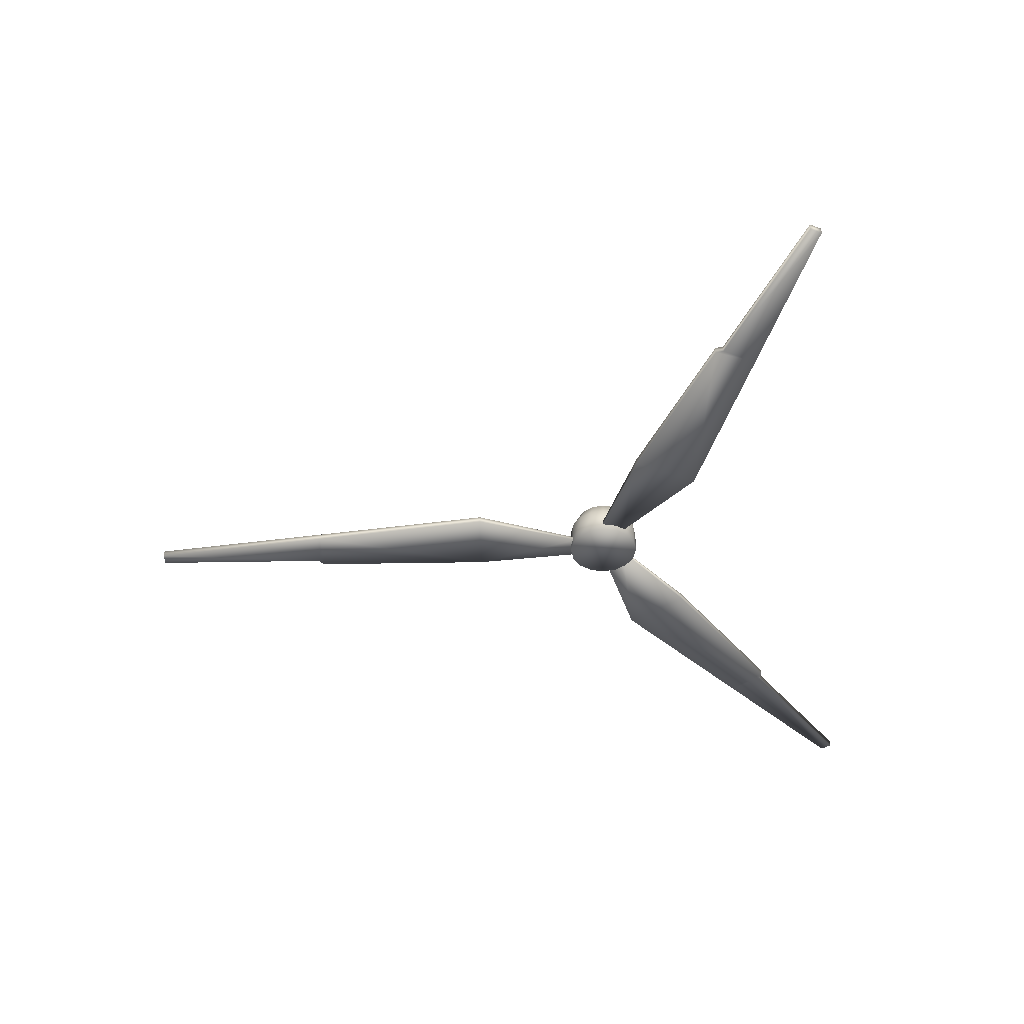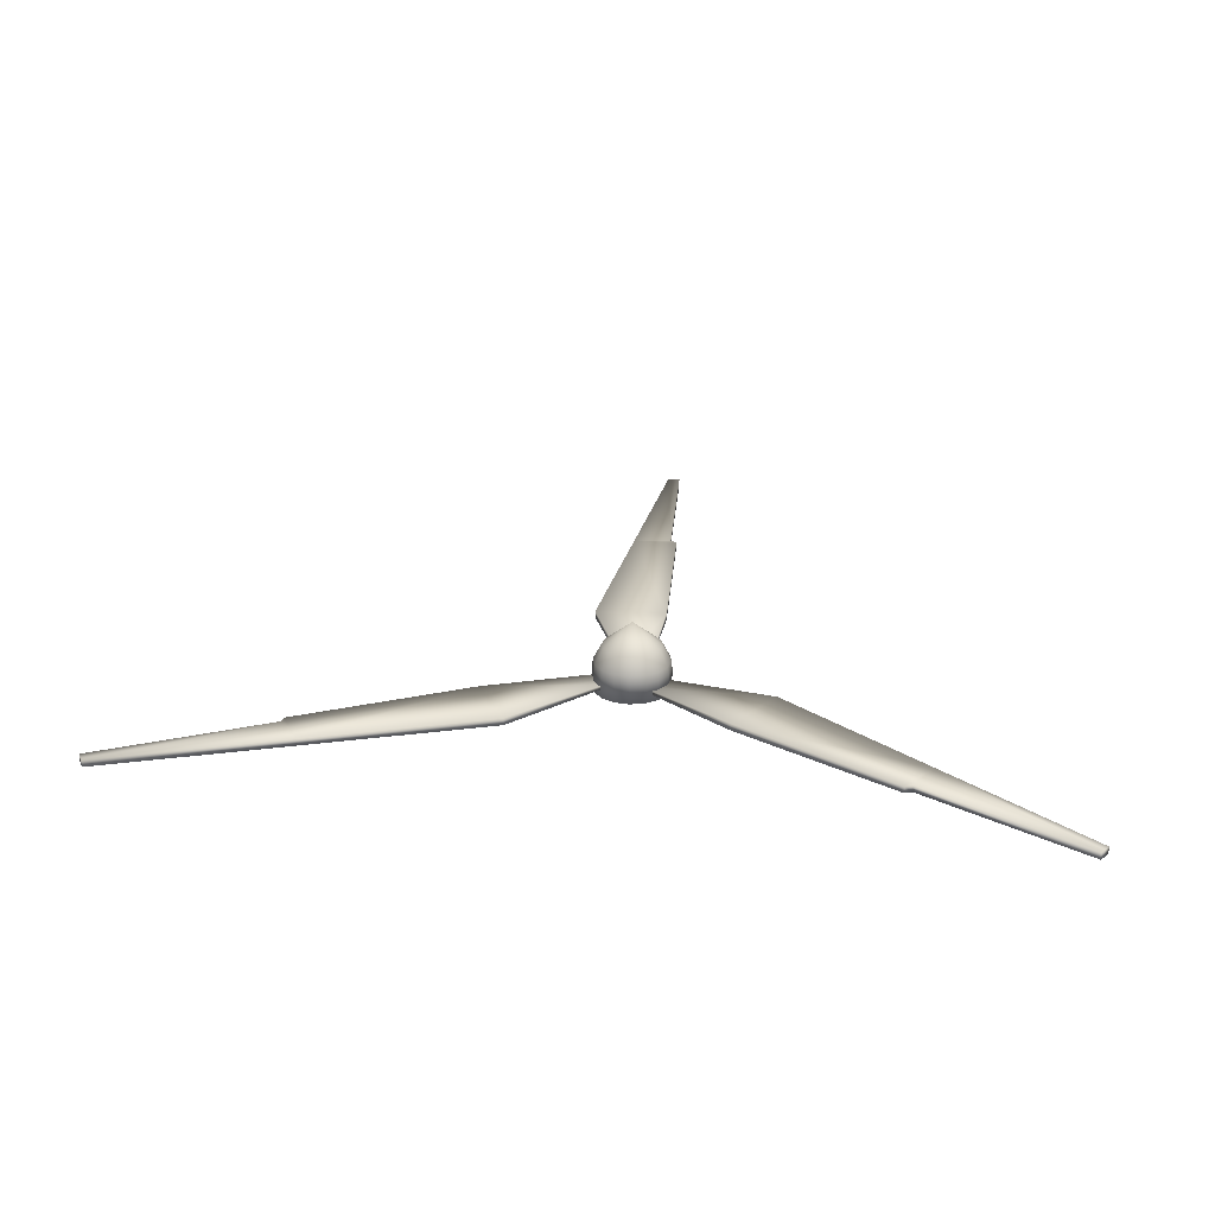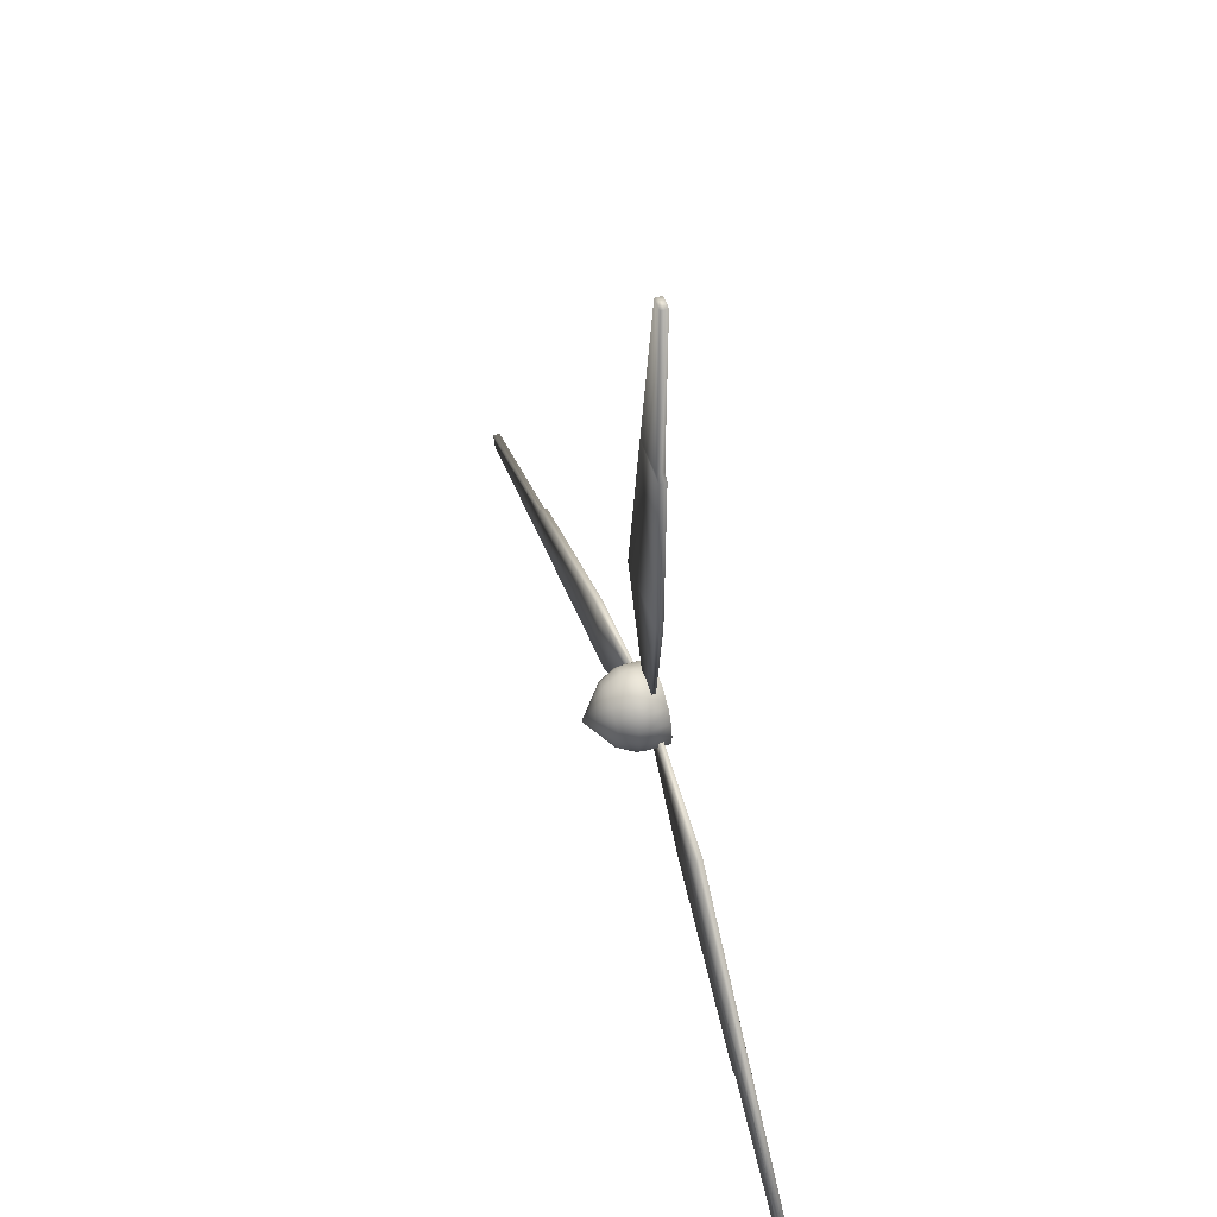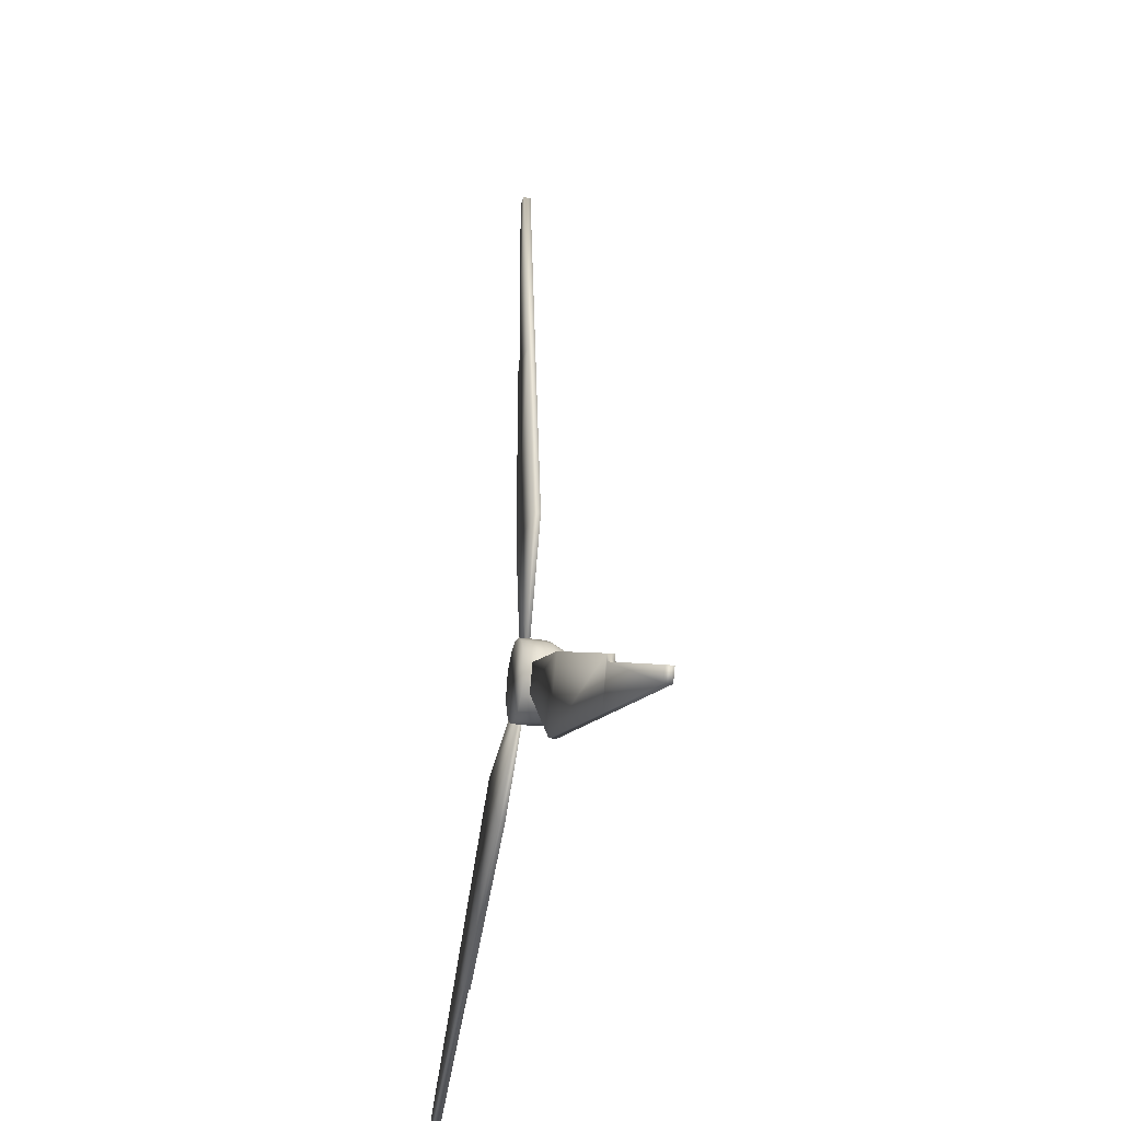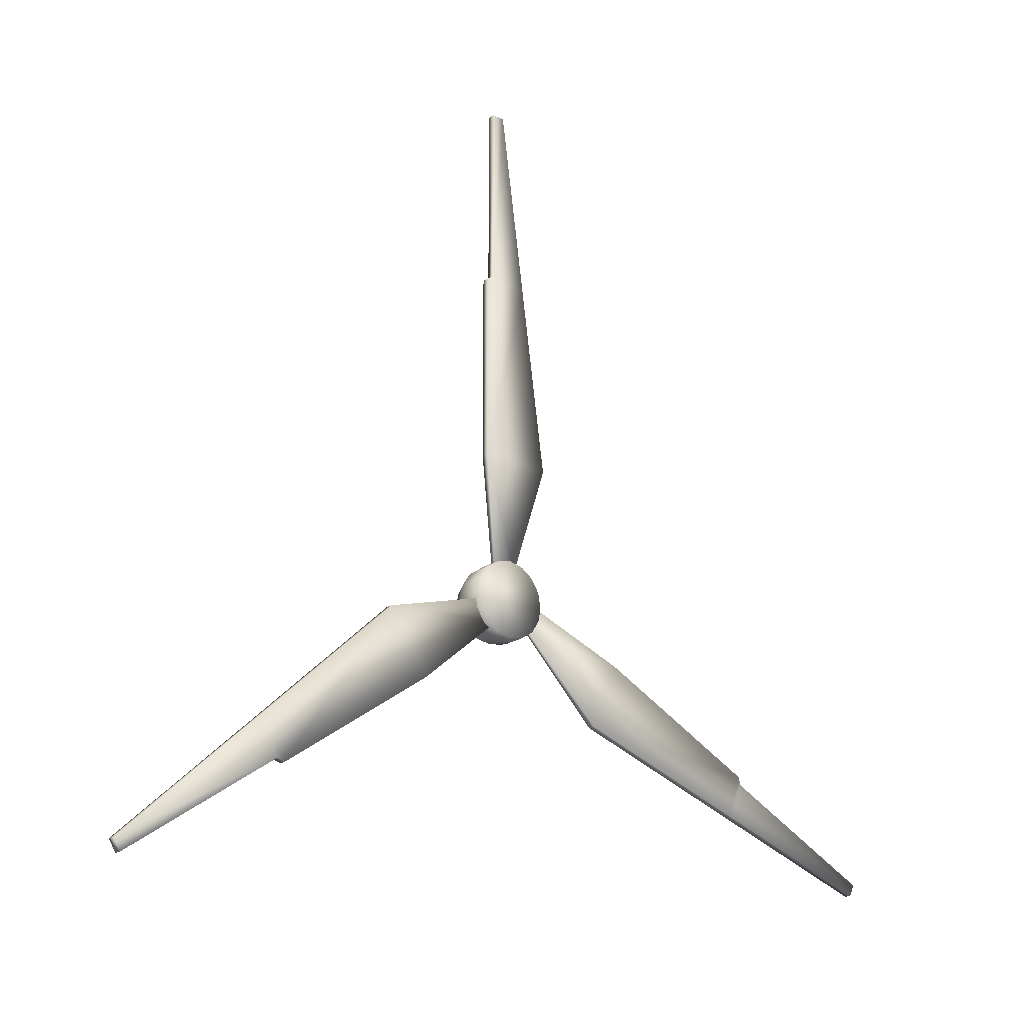
<metadata>
{"format":"obj","ext":"obj","renderer":"f3d","projection":"perspective","resolution":1024,"background":"white","views":[{"elev":-41.9,"azim":-88.8,"up":"+Z"},{"elev":24.1,"azim":4.5,"up":"+Z"},{"elev":54.3,"azim":72.4,"up":"+Y"},{"elev":-27.1,"azim":-102.9,"up":"+Y"},{"elev":-21.5,"azim":138.4,"up":"+Y"}]}
</metadata>
<code>
o Cylinder.002_Cylinder.003
v 0.707 -0.1865 0.3505
v 0.707 -0.1865 0.3152
v 0.1345 -0.01175 0.3232
v 0.4957 -0.4883 0.3152
v 0.06008 -0.1181 0.3232
v 0.4957 -0.4883 0.3505
v 0.06008 -0.1181 0.3425
v 0.1345 -0.01175 0.3425
v 2.086 -1.562 0.3505
v 2.086 -1.562 0.3152
v 2.124 -1.509 0.3152
v 1.415 -0.8476 0.3505
v 1.415 -0.8476 0.3152
v 1.282 -1.039 0.3152
v 1.282 -1.039 0.3505
v 1.433 -0.8644 0.3505
v 1.433 -0.8644 0.3152
v 1.32 -1.026 0.3152
v 1.32 -1.026 0.3505
v 2.124 -1.509 0.3505
v -0.5691 -0.5168 0.3505
v -0.5691 -0.5168 0.3152
v -0.1316 -0.1084 0.3232
v -0.7248 -0.1829 0.3152
v -0.7248 -0.1829 0.3505
v -0.1864 0.009226 0.3232
v -0.1316 -0.1084 0.3425
v -2.45 -1.023 0.3505
v -2.45 -1.023 0.3152
v -2.423 -1.083 0.3505
v -1.496 -0.7997 0.3505
v -1.496 -0.7997 0.3152
v -1.594 -0.5884 0.3152
v -1.594 -0.5884 0.3505
v -1.519 -0.8069 0.3505
v -1.519 -0.8069 0.3152
v -1.603 -0.6283 0.3152
v -1.603 -0.6283 0.3505
v -2.423 -1.083 0.3152
v -0.2418 0.735 0.3505
v -0.2418 0.735 0.3152
v -0.05657 0.1659 0.3425
v 0.1266 0.735 0.3152
v -0.05657 0.1659 0.3232
v 0.1266 0.735 0.3505
v 0.07325 0.1659 0.3425
v 0.07325 0.1659 0.3232
v 0.094 2.654 0.3505
v 0.094 2.654 0.3152
v 0.02873 2.654 0.3152
v -0.1065 1.694 0.3505
v -0.1065 1.694 0.3152
v 0.1266 1.694 0.3152
v 0.1266 1.694 0.3505
v -0.1031 1.719 0.3505
v -0.1031 1.719 0.3152
v 0.094 1.719 0.3152
v 0.094 1.719 0.3505
v 0.02873 2.654 0.3505
v -0.000168 0.1911 0.4331
v -0.000168 0.1481 0.5145
v 0.05651 0.1368 0.5145
v 0.07297 0.1765 0.4331
v 0.1046 0.1047 0.5145
v 0.135 0.1351 0.4331
v 0.1367 0.05663 0.5145
v 0.1764 0.0731 0.4331
v 0.191 -4.6e-05 0.4331
v 0.1479 -4.7e-05 0.5145
v 0.1764 -0.07319 0.4331
v 0.1367 -0.05673 0.5145
v 0.135 -0.1352 0.4331
v 0.1046 -0.1048 0.5145
v 0.07297 -0.1766 0.4331
v 0.05651 -0.1369 0.5145
v -0.000168 -0.1912 0.4331
v -0.000168 -0.1482 0.5145
v -0.07331 -0.1766 0.4331
v -0.05685 -0.1369 0.5145
v -0.1353 -0.1352 0.4331
v -0.1049 -0.1048 0.5145
v -0.1768 -0.07319 0.4331
v -0.137 -0.05673 0.5145
v -0.1913 -4.6e-05 0.4331
v -0.1483 -4.7e-05 0.5145
v -0.1768 0.0731 0.4331
v -0.137 0.05663 0.5145
v -0.1353 0.1351 0.4331
v -0.07331 0.1765 0.4331
v -0.05685 0.1368 0.5145
v -0.1049 0.1047 0.5145
v -0.000168 -4.7e-05 0.6334
v -0.000168 0.1952 0.3924
v 0.07457 0.1804 0.3924
v 0.1379 0.138 0.3924
v 0.1803 0.07469 0.3924
v 0.1951 -4.6e-05 0.3924
v 0.1803 -0.07478 0.3924
v 0.1379 -0.1381 0.3924
v 0.07457 -0.1805 0.3924
v -0.000168 -0.1953 0.3924
v -0.0749 -0.1805 0.3924
v -0.1383 -0.1381 0.3924
v -0.1806 -0.07478 0.3924
v -0.1955 -4.6e-05 0.3924
v -0.1806 0.07469 0.3924
v -0.1383 0.138 0.3924
v -0.0749 0.1804 0.3924
v -0.000168 0.1946 0.2867
v 0.07432 0.1798 0.2867
v 0.1375 0.1376 0.2867
v 0.1797 0.07444 0.2867
v 0.1945 -4.6e-05 0.2867
v 0.1797 -0.07453 0.2867
v 0.1375 -0.1377 0.2867
v 0.07432 -0.1799 0.2867
v -0.000168 -0.1947 0.2867
v -0.07465 -0.1799 0.2867
v -0.1378 -0.1377 0.2867
v -0.18 -0.07453 0.2867
v -0.1948 -4.6e-05 0.2867
v -0.18 0.07444 0.2867
v -0.1378 0.1376 0.2867
v -0.07465 0.1798 0.2867
v -0.1864 0.009226 0.3425
f 1 2 3
f 2 4 5
f 4 6 5
f 6 1 7
f 8 3 7
f 9 10 11
f 2 1 12
f 13 14 2
f 14 15 4
f 1 6 12
f 16 17 13
f 17 18 14
f 18 19 15
f 19 16 12
f 11 10 18
f 9 20 16
f 10 9 19
f 20 11 17
f 21 22 23
f 22 24 23
f 24 25 26
f 25 21 27
f 27 23 26
f 28 29 30
f 31 32 22
f 32 33 22
f 33 34 24
f 34 31 25
f 35 36 32
f 36 37 33
f 37 38 33
f 38 35 31
f 39 29 37
f 28 30 38
f 29 28 37
f 30 39 36
f 40 41 42
f 41 43 44
f 43 45 46
f 45 40 42
f 42 44 47
f 48 49 50
f 51 52 40
f 52 53 43
f 53 54 45
f 54 51 45
f 55 56 51
f 56 57 52
f 57 58 54
f 58 55 51
f 50 49 57
f 48 59 58
f 49 48 58
f 59 50 55
f 60 61 62
f 63 62 64
f 65 64 66
f 67 66 68
f 68 69 70
f 70 71 72
f 72 73 74
f 74 75 76
f 76 77 78
f 78 79 80
f 80 81 82
f 82 83 84
f 84 85 86
f 86 87 88
f 89 90 61
f 88 91 90
f 87 92 91
f 73 92 75
f 69 92 71
f 83 92 85
f 79 92 81
f 90 92 61
f 64 92 66
f 61 92 62
f 75 92 77
f 71 92 73
f 85 92 87
f 81 92 83
f 91 92 90
f 66 92 69
f 62 92 64
f 77 92 79
f 93 60 94
f 94 63 65
f 95 65 67
f 96 67 68
f 97 68 70
f 98 70 72
f 99 72 100
f 100 74 76
f 101 76 78
f 102 78 103
f 103 80 82
f 104 82 84
f 105 84 86
f 106 86 107
f 108 89 93
f 107 88 89
f 109 93 94
f 110 94 95
f 111 95 96
f 112 96 97
f 113 97 98
f 114 98 115
f 115 99 116
f 116 100 117
f 117 101 118
f 118 102 119
f 119 103 120
f 120 104 121
f 121 105 106
f 122 106 123
f 124 108 93
f 123 107 124
f 118 119 117
f 8 1 3
f 3 2 5
f 6 7 5
f 1 8 7
f 3 5 7
f 20 9 11
f 13 2 12
f 14 4 2
f 15 6 4
f 6 15 12
f 12 16 13
f 13 17 14
f 14 18 15
f 15 19 12
f 17 11 18
f 19 9 16
f 18 10 19
f 16 20 17
f 27 21 23
f 24 26 23
f 25 125 26
f 125 25 27
f 125 27 26
f 29 39 30
f 21 31 22
f 33 24 22
f 34 25 24
f 31 21 25
f 31 35 32
f 32 36 33
f 38 34 33
f 34 38 31
f 36 39 37
f 30 35 38
f 28 38 37
f 35 30 36
f 41 44 42
f 43 47 44
f 47 43 46
f 46 45 42
f 46 42 47
f 59 48 50
f 52 41 40
f 41 52 43
f 43 53 45
f 51 40 45
f 56 52 51
f 57 53 52
f 53 57 54
f 54 58 51
f 56 50 57
f 59 55 58
f 57 49 58
f 50 56 55
f 63 60 62
f 65 63 64
f 67 65 66
f 66 69 68
f 69 71 70
f 71 73 72
f 73 75 74
f 75 77 76
f 77 79 78
f 79 81 80
f 81 83 82
f 83 85 84
f 85 87 86
f 87 91 88
f 60 89 61
f 89 88 90
f 60 63 94
f 95 94 65
f 96 95 67
f 97 96 68
f 98 97 70
f 99 98 72
f 72 74 100
f 101 100 76
f 102 101 78
f 78 80 103
f 104 103 82
f 105 104 84
f 106 105 86
f 86 88 107
f 89 60 93
f 108 107 89
f 110 109 94
f 111 110 95
f 112 111 96
f 113 112 97
f 114 113 98
f 98 99 115
f 99 100 116
f 100 101 117
f 101 102 118
f 102 103 119
f 103 104 120
f 104 105 121
f 122 121 106
f 106 107 123
f 109 124 93
f 107 108 124
f 119 120 117
f 120 121 117
f 116 114 115
f 117 114 116
f 121 122 117
f 122 123 117
f 123 124 117
f 113 111 112
f 114 111 113
f 124 109 117
f 109 110 117
f 110 111 114
f 117 110 114

</code>
